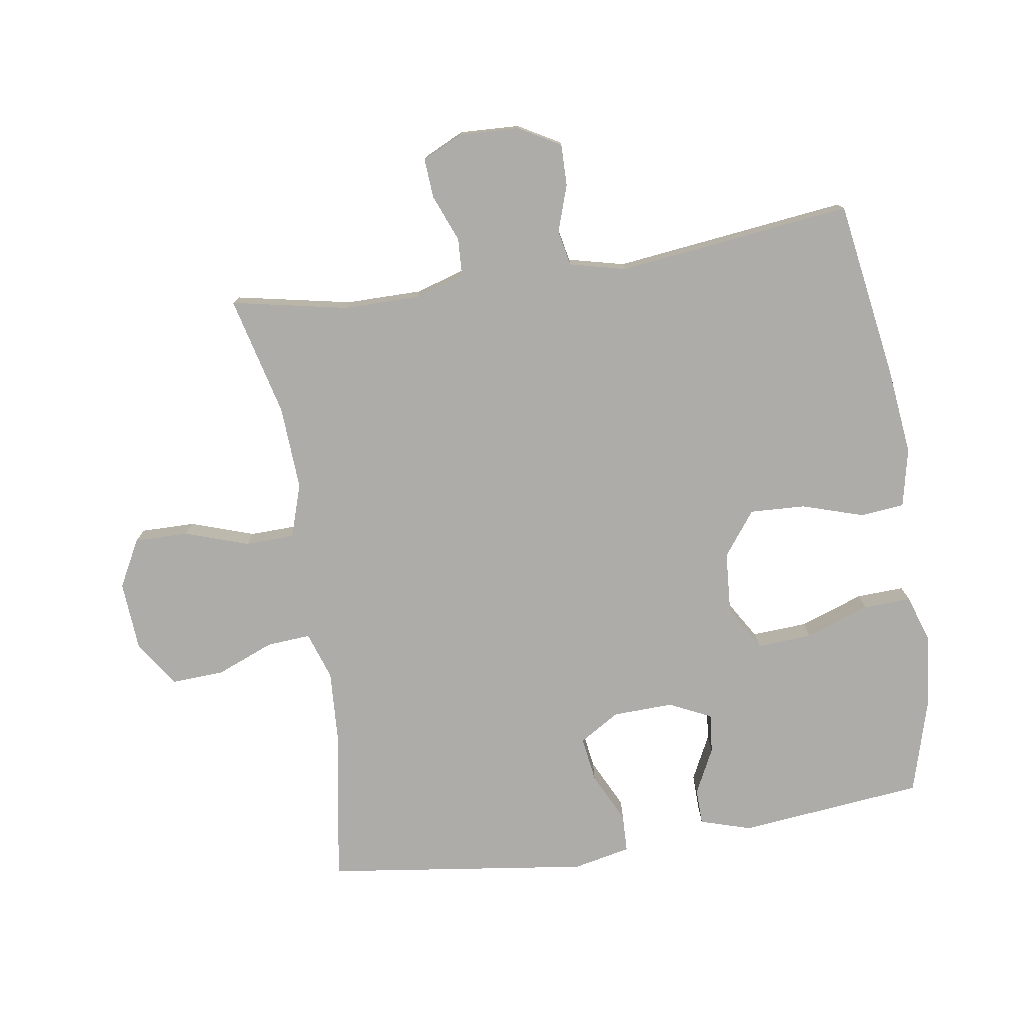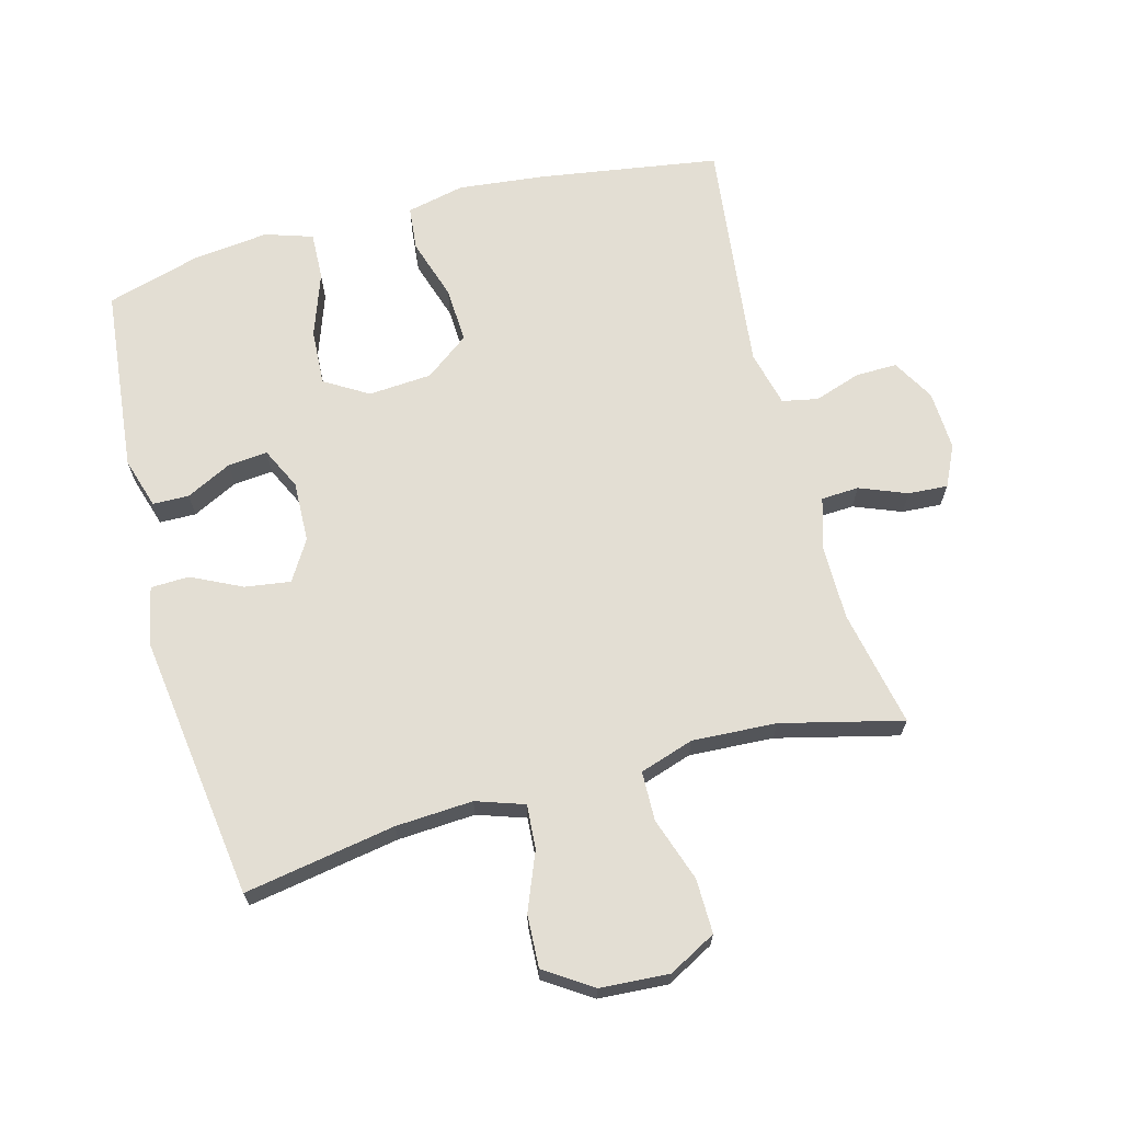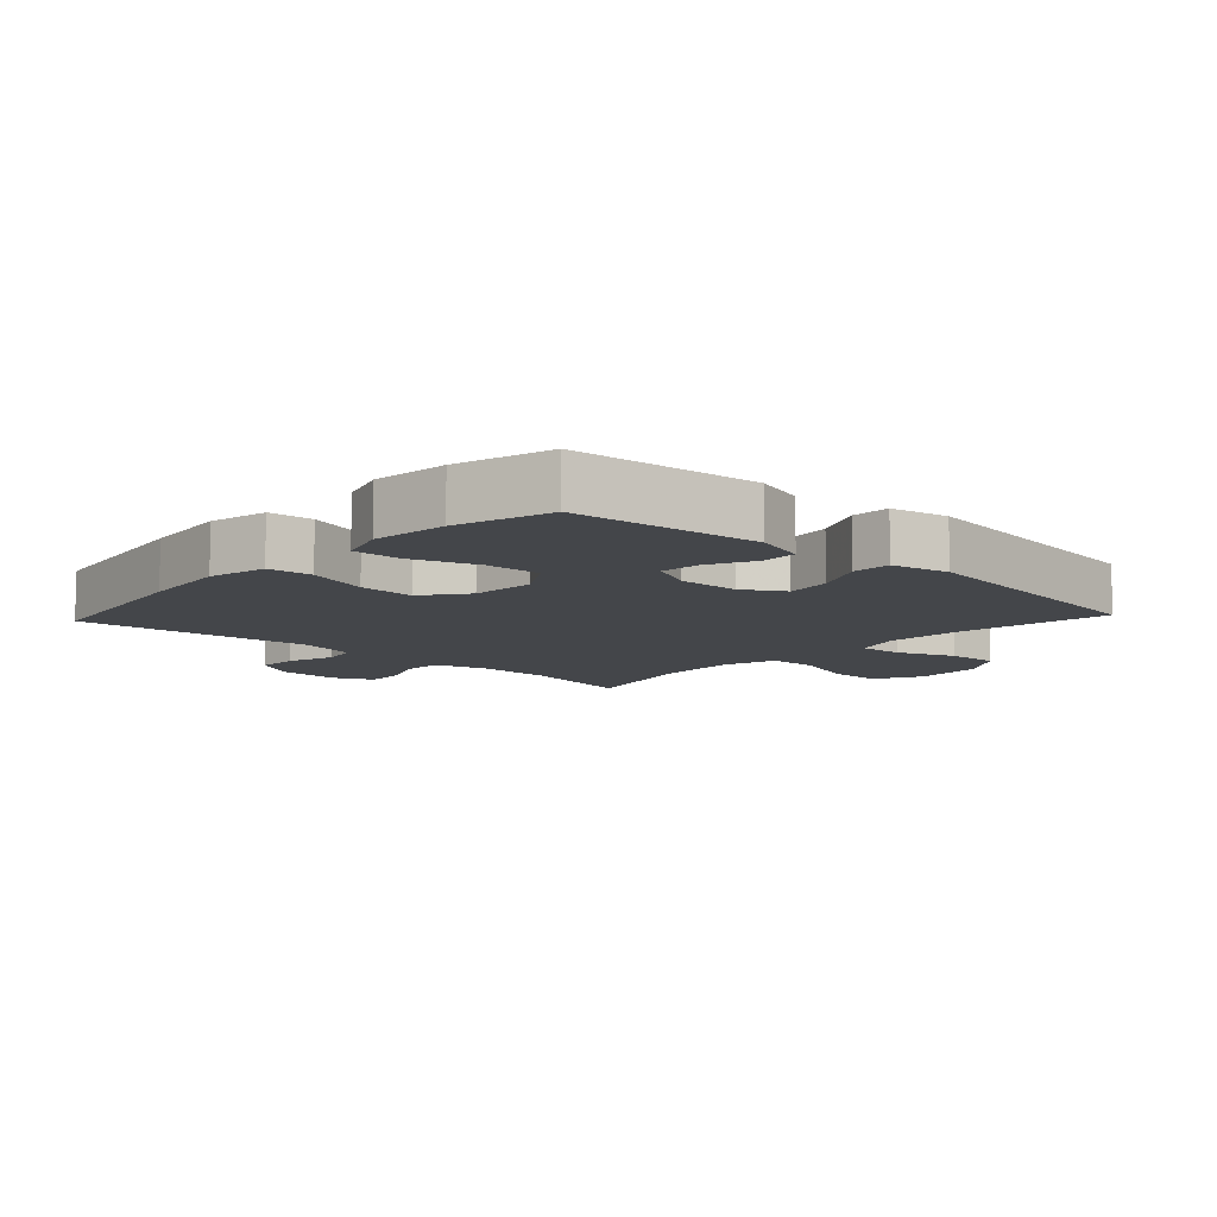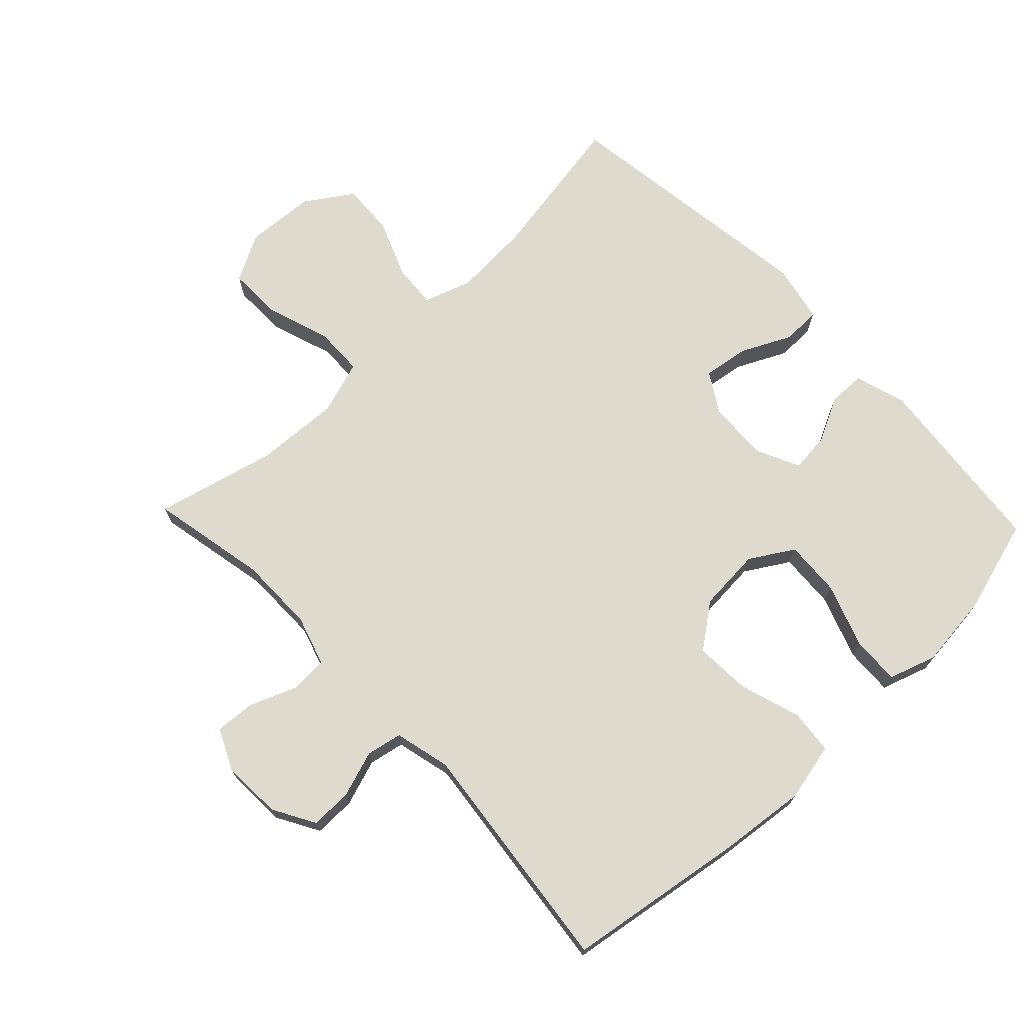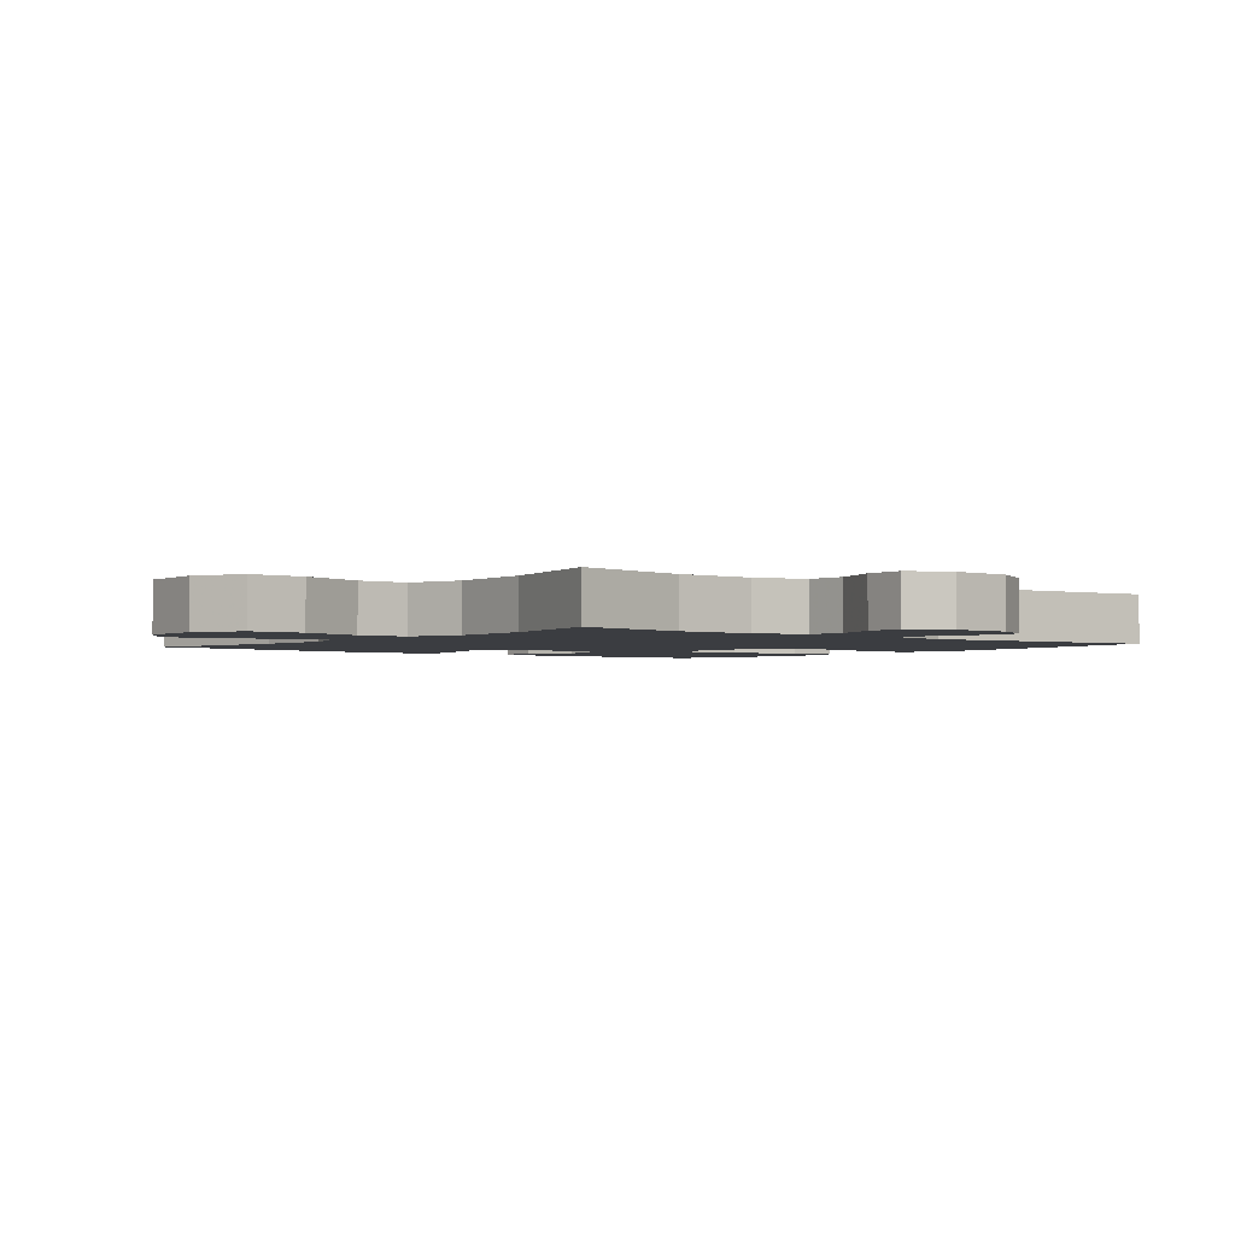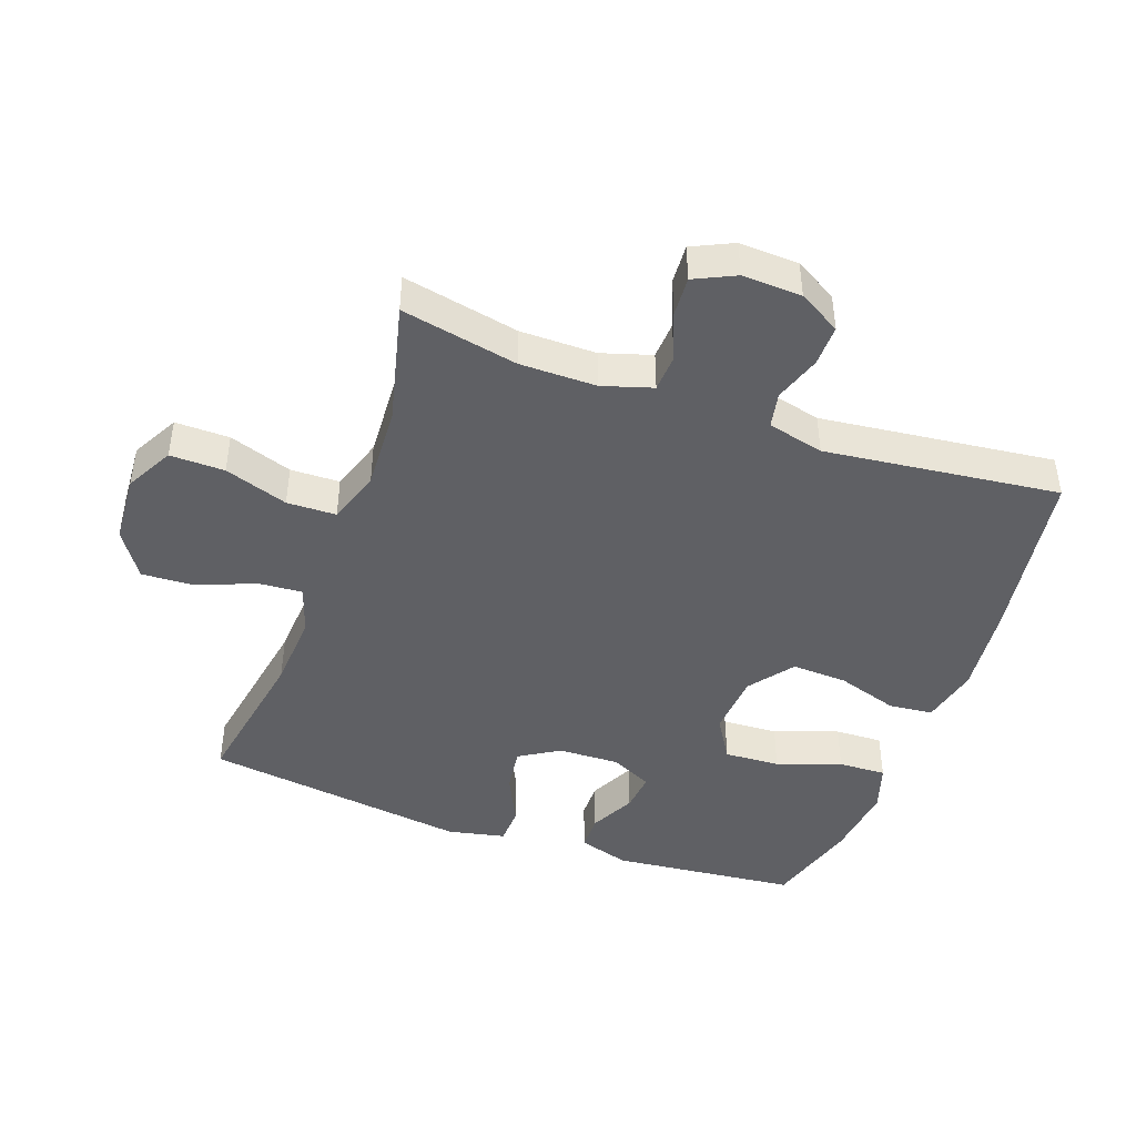
<metadata>
{"format":"obj","ext":"obj","renderer":"f3d","projection":"perspective","resolution":1024,"background":"white","views":[{"elev":-76.9,"azim":-81.2,"up":"+Y"},{"elev":67.3,"azim":164.9,"up":"+Y"},{"elev":-9.6,"azim":47.1,"up":"+Y"},{"elev":71.3,"azim":-43.6,"up":"+Y"},{"elev":-2.4,"azim":-128.8,"up":"+Y"},{"elev":-44.4,"azim":-109.9,"up":"+Y"}]}
</metadata>
<code>
v -0.5 0.07 0.5
v -0.224 0.07 0.543
v -0.088 0.07 0.558
v 0.002 0.07 0.538
v 0.009 0.07 0.47
v -0.021 0.07 0.375
v -0.025 0.07 0.289
v 0.043 0.07 0.238
v 0.141 0.07 0.231
v 0.208 0.07 0.272
v 0.203 0.07 0.358
v 0.168 0.07 0.457
v 0.165 0.07 0.531
v 0.238 0.07 0.555
v 0.354 0.07 0.542
v 0.5 0.07 0.5
v 0.53 0.07 0.213
v 0.506 0.07 0.134
v 0.45 0.07 0.133
v 0.38 0.07 0.168
v 0.319 0.07 0.174
v 0.288 0.07 0.109
v 0.291 0.07 0.015
v 0.329 0.07 -0.047
v 0.399 0.07 -0.037
v 0.477 0.07 0.001
v 0.536 0.07 -0.001
v 0.555 0.07 -0.09
v 0.5 0.07 -0.5
v 0.267 0.07 -0.46
v 0.148 0.07 -0.453
v 0.074 0.07 -0.478
v 0.079 0.07 -0.546
v 0.115 0.07 -0.635
v 0.119 0.07 -0.716
v 0.047 0.07 -0.764
v -0.06 0.07 -0.771
v -0.133 0.07 -0.732
v -0.132 0.07 -0.648
v -0.099 0.07 -0.55
v -0.101 0.07 -0.474
v -0.184 0.07 -0.447
v -0.314 0.07 -0.454
v -0.5 0.07 -0.5
v -0.464 0.07 -0.32
v -0.464 0.07 -0.202
v -0.488 0.07 -0.125
v -0.546 0.07 -0.122
v -0.619 0.07 -0.151
v -0.68 0.07 -0.155
v -0.71 0.07 -0.092
v -0.706 0.07 0
v -0.669 0.07 0.065
v -0.605 0.07 0.064
v -0.533 0.07 0.04
v -0.478 0.07 0.051
v -0.457 0.07 0.138
v -0.5 0 0.5
v -0.224 0 0.543
v -0.088 0 0.558
v 0.002 0 0.538
v 0.009 0 0.47
v -0.021 0 0.375
v -0.025 0 0.289
v 0.043 0 0.238
v 0.141 0 0.231
v 0.208 0 0.272
v 0.203 0 0.358
v 0.168 0 0.457
v 0.165 0 0.531
v 0.238 0 0.555
v 0.354 0 0.542
v 0.5 0 0.5
v 0.53 0 0.213
v 0.506 0 0.134
v 0.45 0 0.133
v 0.38 0 0.168
v 0.319 0 0.174
v 0.288 0 0.109
v 0.291 0 0.015
v 0.329 0 -0.047
v 0.399 0 -0.037
v 0.477 0 0.001
v 0.536 0 -0.001
v 0.555 0 -0.09
v 0.5 0 -0.5
v 0.267 0 -0.46
v 0.148 0 -0.453
v 0.074 0 -0.478
v 0.079 0 -0.546
v 0.115 0 -0.635
v 0.119 0 -0.716
v 0.047 0 -0.764
v -0.06 0 -0.771
v -0.133 0 -0.732
v -0.132 0 -0.648
v -0.099 0 -0.55
v -0.101 0 -0.474
v -0.184 0 -0.447
v -0.314 0 -0.454
v -0.5 0 -0.5
v -0.464 0 -0.32
v -0.464 0 -0.202
v -0.488 0 -0.125
v -0.546 0 -0.122
v -0.619 0 -0.151
v -0.68 0 -0.155
v -0.71 0 -0.092
v -0.706 0 0
v -0.669 0 0.065
v -0.605 0 0.064
v -0.533 0 0.04
v -0.478 0 0.051
v -0.457 0 0.138
f 52 53 54 55
f 52 55 56
f 51 52 56
f 48 49 50 51
f 47 48 51 56
f 46 47 56 57
f 43 44 45
f 42 43 45 46
f 41 42 46 57
f 37 38 39 40
f 37 40 41
f 36 37 41
f 33 34 35 36
f 32 33 36 41
f 31 32 41 57
f 27 28 29 30
f 25 26 27 30
f 24 25 30 31
f 23 24 31 57
f 17 18 19 20
f 17 20 21
f 16 17 21
f 15 16 21
f 14 15 21 22
f 11 12 13 14
f 10 11 14 22
f 3 4 5 6
f 3 6 7
f 2 3 7
f 1 2 7
f 57 1 7 8
f 9 10 22 23
f 8 9 23 57
f 112 111 110 109
f 113 112 109
f 113 109 108
f 108 107 106 105
f 113 108 105 104
f 114 113 104 103
f 102 101 100
f 103 102 100 99
f 114 103 99 98
f 97 96 95 94
f 98 97 94
f 98 94 93
f 93 92 91 90
f 98 93 90 89
f 114 98 89 88
f 87 86 85 84
f 87 84 83 82
f 88 87 82 81
f 114 88 81 80
f 77 76 75 74
f 78 77 74
f 78 74 73
f 78 73 72
f 79 78 72 71
f 71 70 69 68
f 79 71 68 67
f 63 62 61 60
f 64 63 60
f 64 60 59
f 64 59 58
f 65 64 58 114
f 80 79 67 66
f 114 80 66 65
f 1 58 59 2
f 2 59 60 3
f 3 60 61 4
f 4 61 62 5
f 5 62 63 6
f 6 63 64 7
f 7 64 65 8
f 8 65 66 9
f 9 66 67 10
f 10 67 68 11
f 11 68 69 12
f 12 69 70 13
f 13 70 71 14
f 14 71 72 15
f 15 72 73 16
f 16 73 74 17
f 17 74 75 18
f 18 75 76 19
f 19 76 77 20
f 20 77 78 21
f 21 78 79 22
f 22 79 80 23
f 23 80 81 24
f 24 81 82 25
f 25 82 83 26
f 26 83 84 27
f 27 84 85 28
f 28 85 86 29
f 29 86 87 30
f 30 87 88 31
f 31 88 89 32
f 32 89 90 33
f 33 90 91 34
f 34 91 92 35
f 35 92 93 36
f 36 93 94 37
f 37 94 95 38
f 38 95 96 39
f 39 96 97 40
f 40 97 98 41
f 41 98 99 42
f 42 99 100 43
f 43 100 101 44
f 44 101 102 45
f 45 102 103 46
f 46 103 104 47
f 47 104 105 48
f 48 105 106 49
f 49 106 107 50
f 50 107 108 51
f 51 108 109 52
f 52 109 110 53
f 53 110 111 54
f 54 111 112 55
f 55 112 113 56
f 56 113 114 57
f 57 114 58 1

</code>
